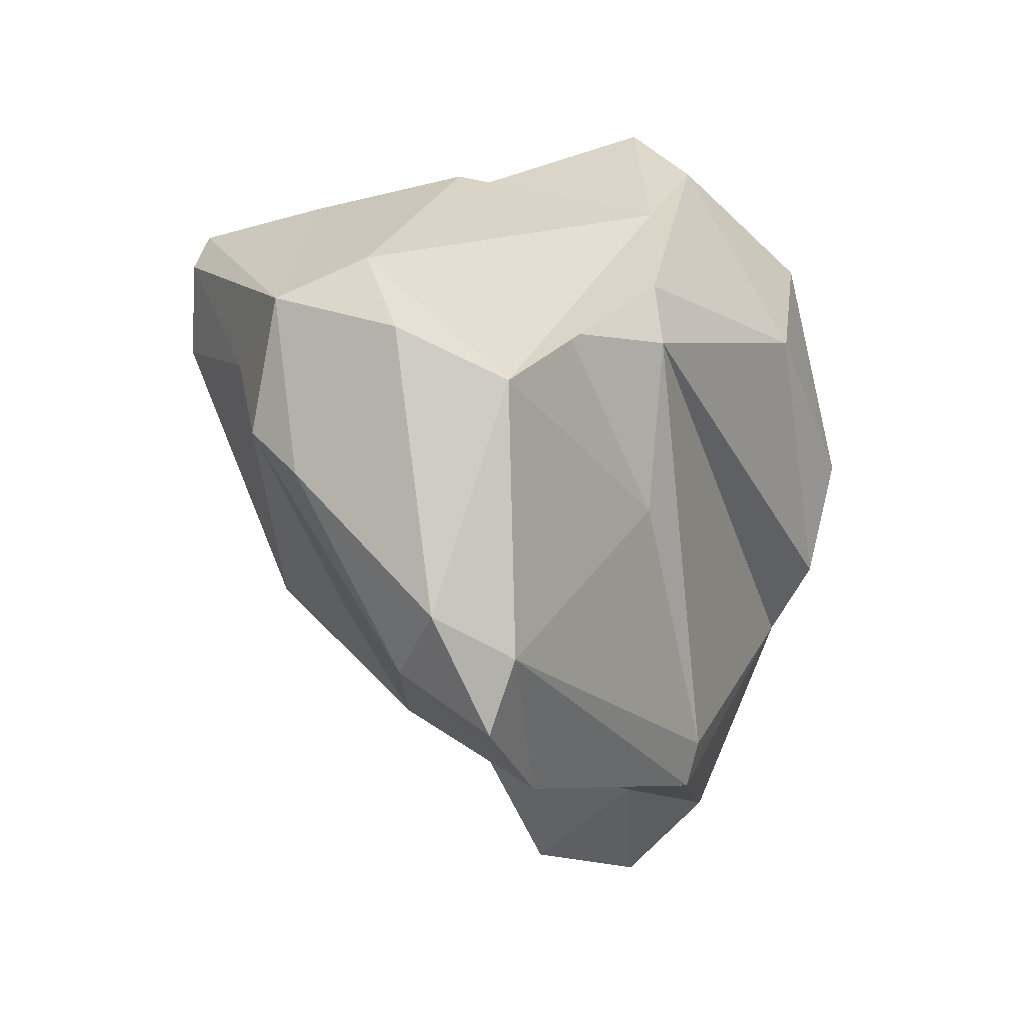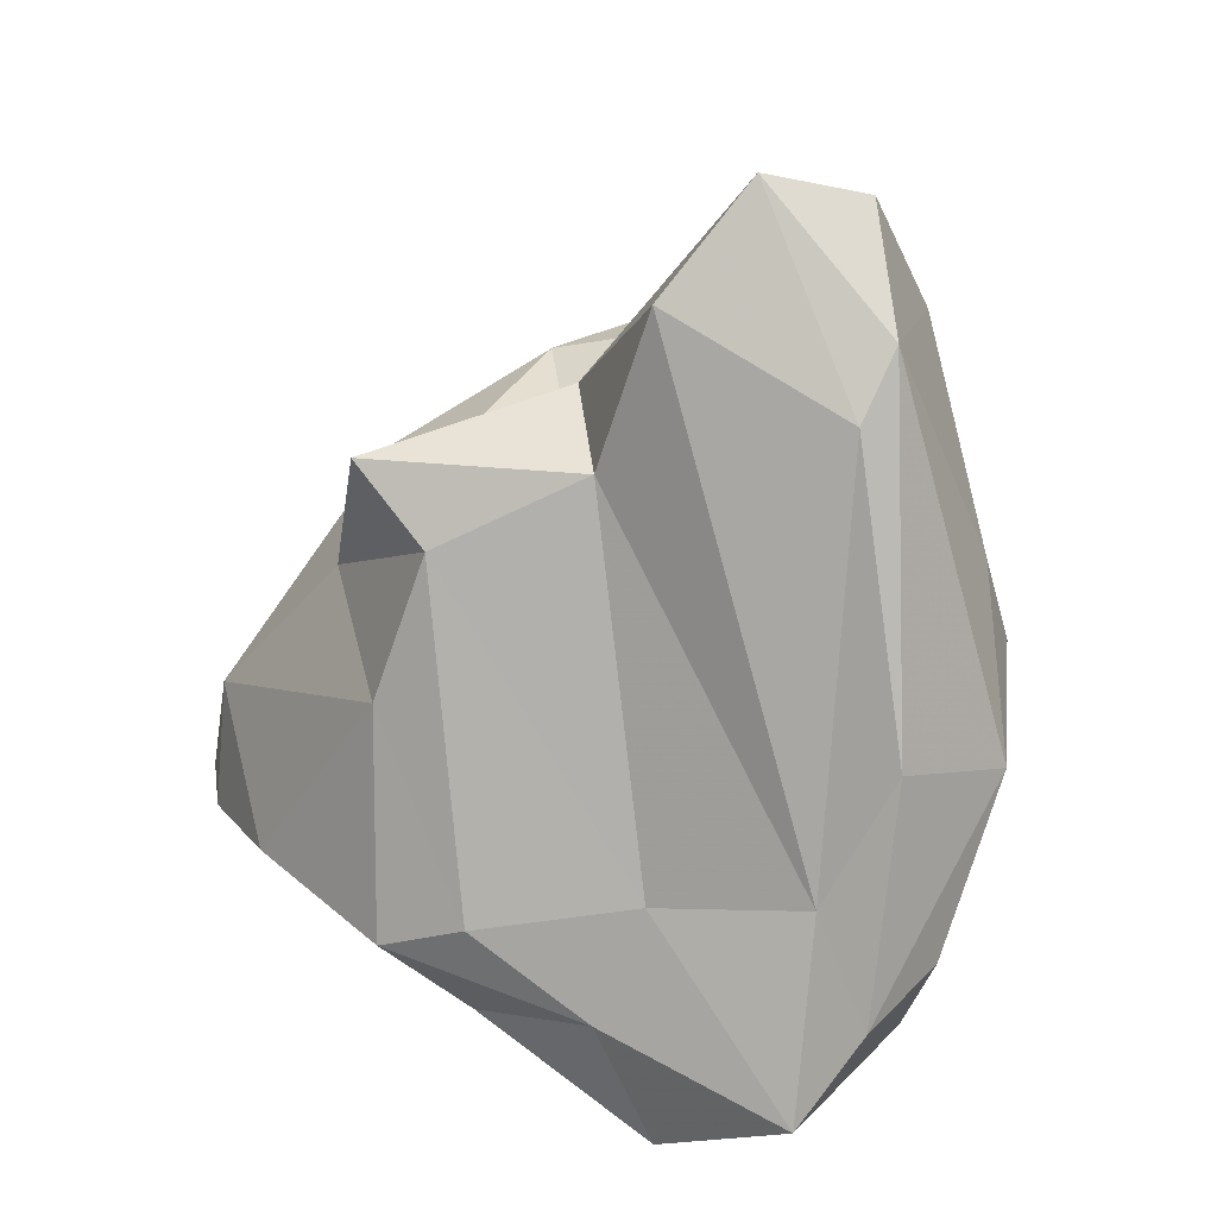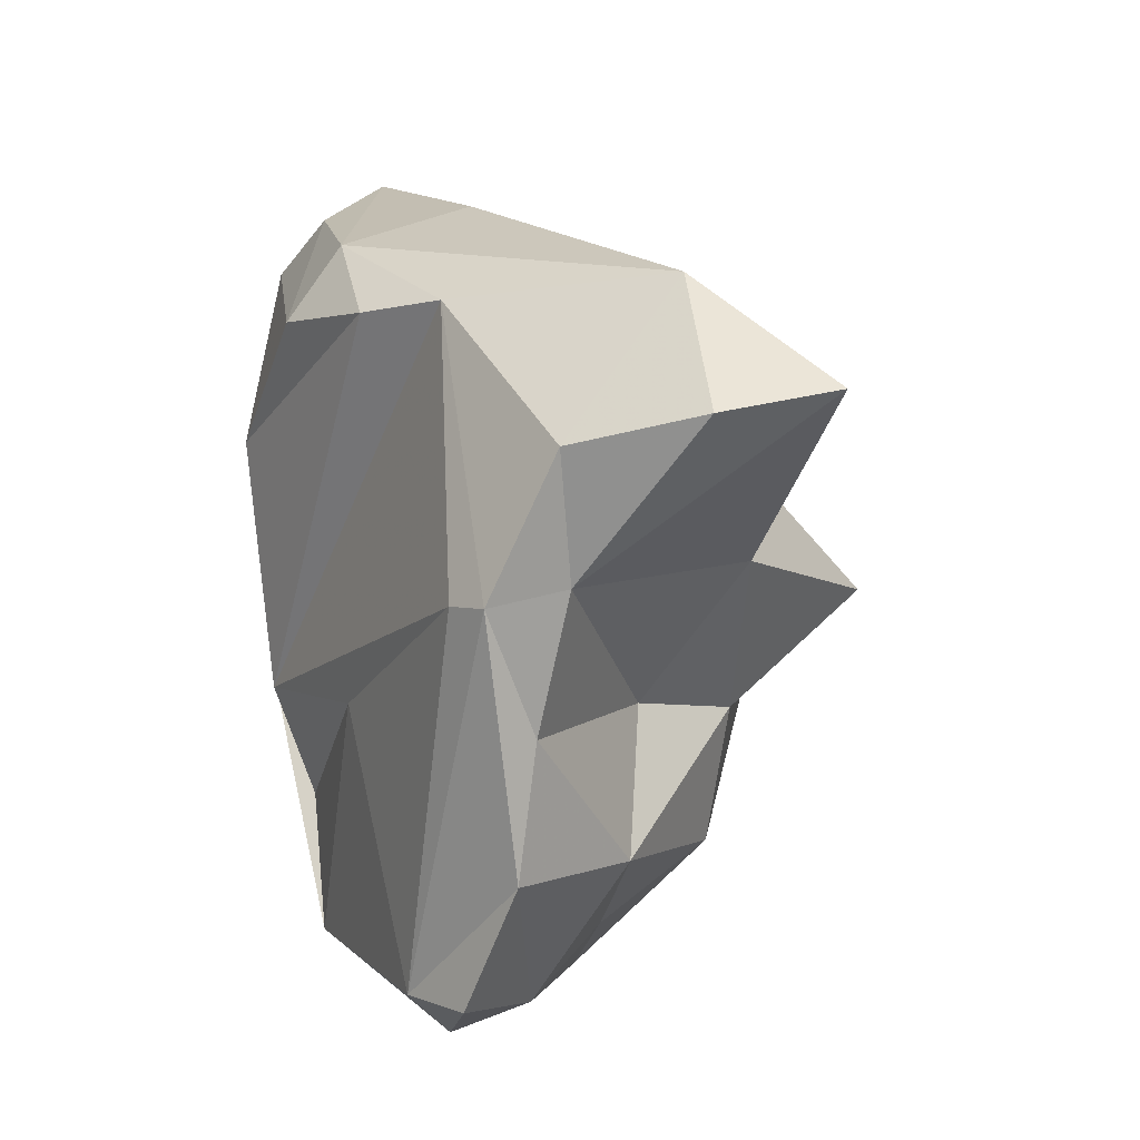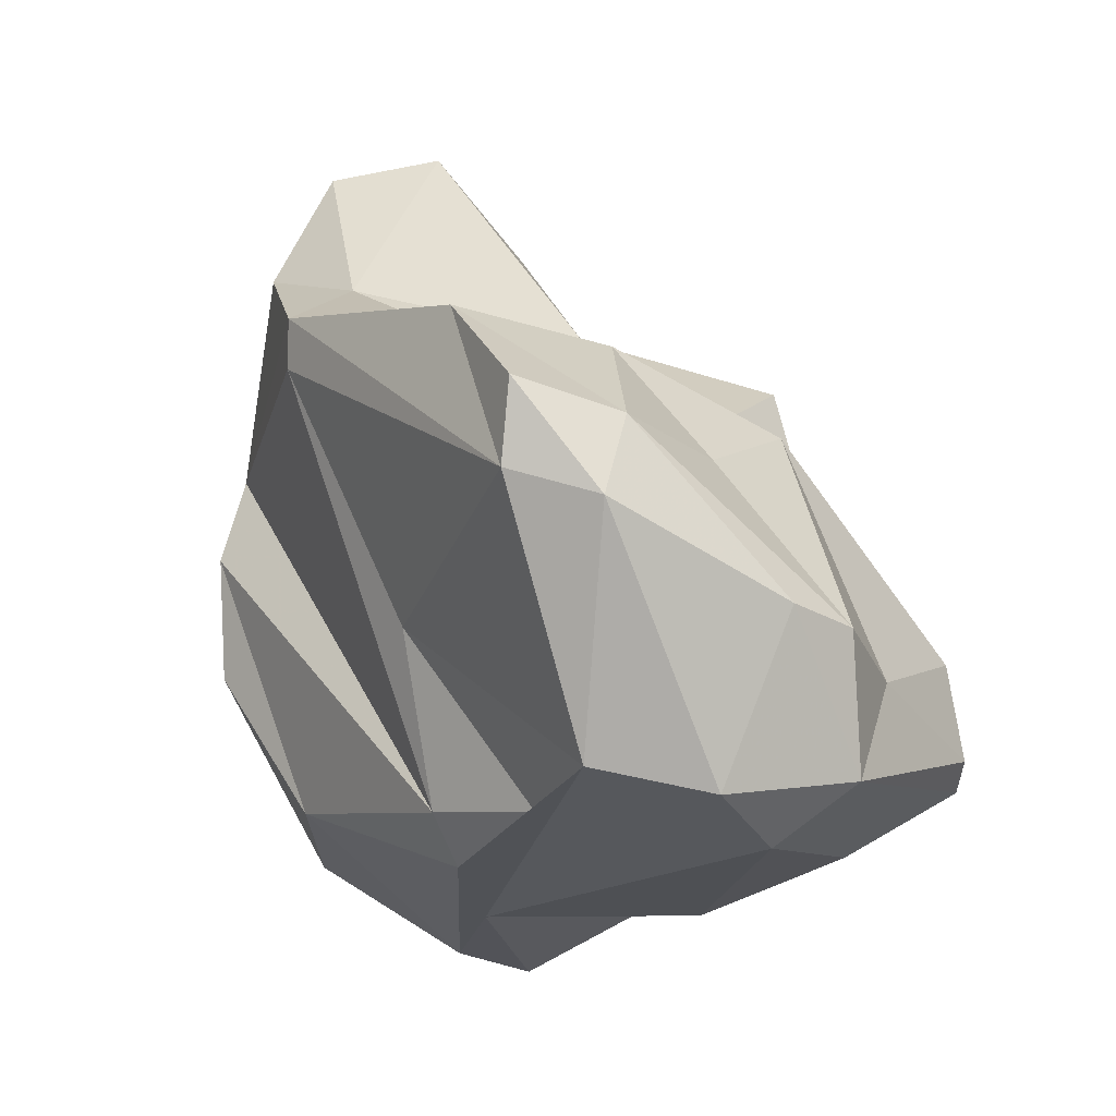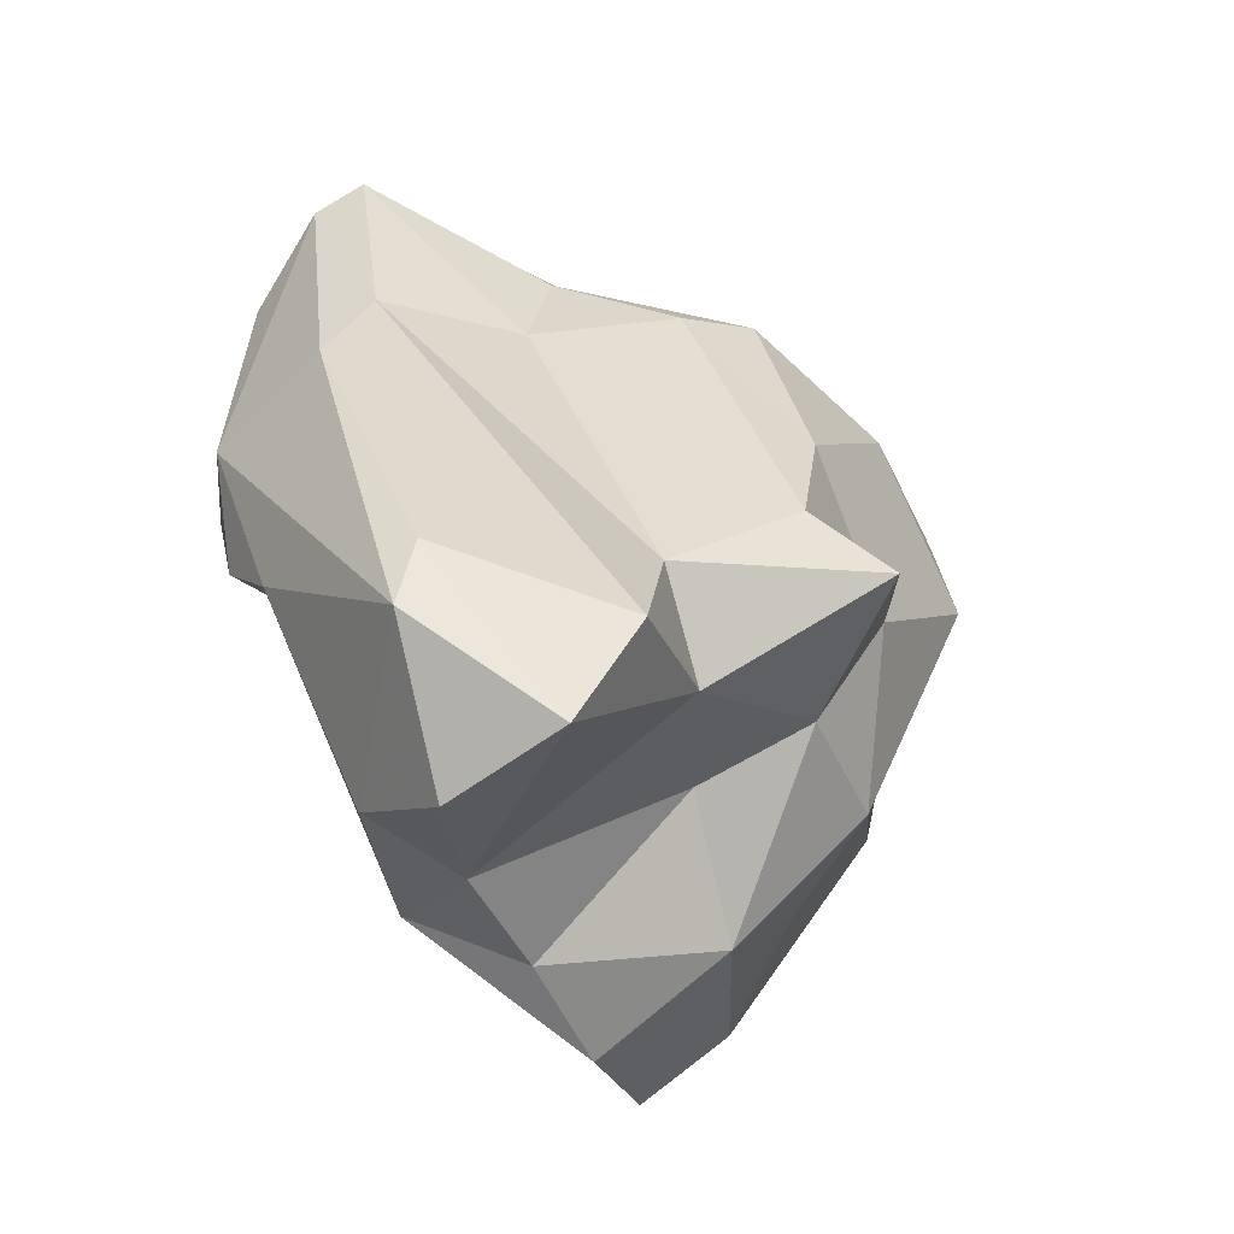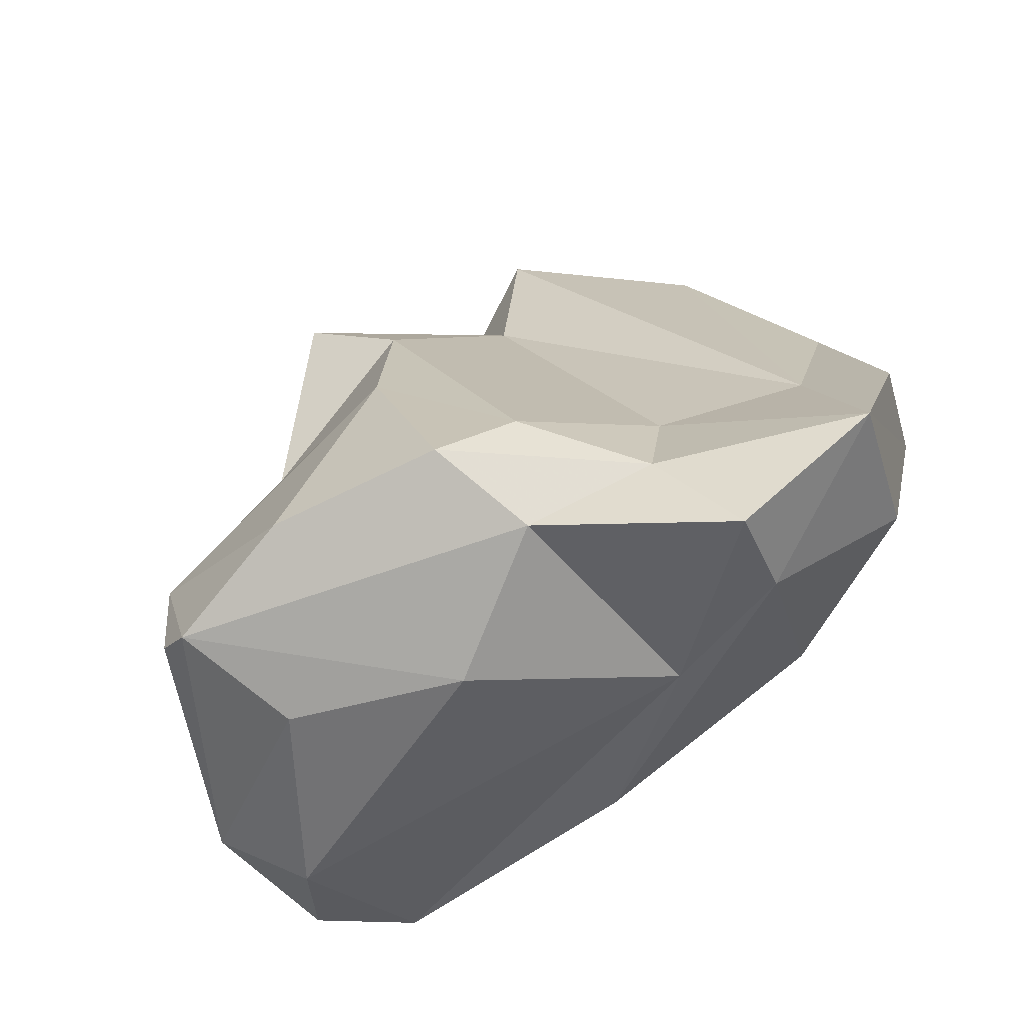
<metadata>
{"format":"obj","ext":"obj","renderer":"f3d","projection":"perspective","resolution":1024,"background":"white","views":[{"elev":-41.0,"azim":-8.0,"up":"+Z"},{"elev":57.0,"azim":10.1,"up":"+Y"},{"elev":-48.8,"azim":133.5,"up":"+Z"},{"elev":-40.9,"azim":-168.7,"up":"+Y"},{"elev":-11.4,"azim":172.2,"up":"+Z"},{"elev":-27.0,"azim":-13.7,"up":"+Y"}]}
</metadata>
<code>
v 146.9 270.6 92.12
v 146.5 270.8 90.59
v 148.6 270.4 85.13
v 146.7 273.8 88.89
v 151.2 278 80.78
v 149.3 269.5 80.98
v 151 269 78.77
v 149.6 273.8 95.3
v 149.7 265.8 84.29
v 151 268 91.61
v 150.9 279.9 87.25
v 153.1 274.5 77.59
v 151.9 286.6 87.51
v 153.9 264 81.58
v 152.8 264.3 85.28
v 156 269.7 73.43
v 155.3 273 73.4
v 153.7 281.6 83.42
v 153.5 281.2 93.17
v 156.1 278.7 75.96
v 154.8 285.4 89.82
v 158.5 286.8 83.44
v 156.6 268.7 95.1
v 157.8 280.7 81.24
v 154.6 275.6 98.99
v 157.5 277.2 98.77
v 158 264.6 80.15
v 160.7 277.8 72.2
v 158.5 273 70.94
v 160.4 266.3 84.48
v 163.2 281 75.15
v 165.7 284.9 77.54
v 157.8 272.8 99.39
v 159.1 270.8 72.68
v 164.5 272.7 81.84
v 163.7 295.3 80.92
v 167.9 281.5 77.58
v 164.5 269.6 95.12
v 163.9 267.2 88.41
v 162 275.2 100.4
v 167.7 282.9 76.54
v 163.3 278.4 97.53
v 159.8 287.6 87.49
v 166.6 271.3 99.88
v 161.1 292.8 84.6
v 167.2 292.5 78.8
v 164.5 272.1 102.8
v 167.9 291.5 87.1
v 168.7 280.7 97.88
v 170.5 272.6 91.53
v 164.3 268 86.18
v 169.3 287.8 79.22
v 172.4 285.1 86.79
v 168.7 292.8 84.74
v 169 276.5 103.5
v 174 281.4 92.11
v 170.8 279.6 101.3
v 170.7 284.6 94.86
v 171.8 275.2 98.58
v 172.7 278.6 97.94
v 173.4 282.2 87.78
v 173.8 278.5 90.37
g foo
f 14 15 9
f 27 15 14
f 27 14 16
f 6 9 3
f 14 9 7
f 7 9 6
f 16 14 7
f 34 27 16
f 29 34 16
f 17 7 6
f 7 17 16
f 29 16 17
f 38 15 27
f 9 10 1
f 15 10 9
f 9 1 2
f 4 2 1
f 9 2 3
f 34 35 27
f 35 30 27
f 3 2 4
f 4 5 3
f 3 5 6
f 12 6 5
f 12 17 6
f 17 12 20
f 20 28 17
f 28 29 17
f 34 29 28
f 20 12 5
f 38 23 15
f 39 38 27
f 27 30 39
f 51 39 30
f 1 10 23
f 15 23 10
f 35 51 30
f 4 1 8
f 8 19 4
f 11 4 19
f 34 37 35
f 41 37 34
f 5 4 11
f 24 20 18
f 20 24 31
f 31 41 28
f 28 41 34
f 11 18 5
f 20 5 18
f 31 28 20
f 38 33 23
f 25 1 33
f 33 1 23
f 1 25 8
f 25 19 8
f 37 51 35
f 19 21 11
f 21 13 11
f 18 22 24
f 32 24 22
f 32 31 24
f 41 31 32
f 13 18 11
f 13 22 18
f 44 47 38
f 39 44 38
f 39 50 44
f 38 47 33
f 47 40 33
f 51 50 39
f 25 33 40
f 26 25 40
f 42 26 40
f 55 42 40
f 19 25 26
f 21 26 42
f 37 53 51
f 21 19 26
f 43 21 42
f 37 41 53
f 41 52 53
f 45 22 43
f 52 41 32
f 22 13 43
f 13 21 43
f 45 36 22
f 22 36 32
f 46 32 36
f 46 52 32
f 55 47 44
f 59 55 44
f 50 59 44
f 55 40 47
f 62 59 50
f 42 55 49
f 55 57 49
f 61 50 51
f 62 50 61
f 43 42 49
f 61 51 53
f 45 43 49
f 48 45 49
f 58 48 49
f 53 52 54
f 36 45 48
f 46 36 54
f 36 48 54
f 54 52 46
f 60 55 59
f 57 55 60
f 60 59 62
f 56 57 60
f 56 60 62
f 58 57 56
f 49 57 58
f 61 53 56
f 56 62 61
f 54 58 56
f 53 54 56
f 48 58 54
g

</code>
